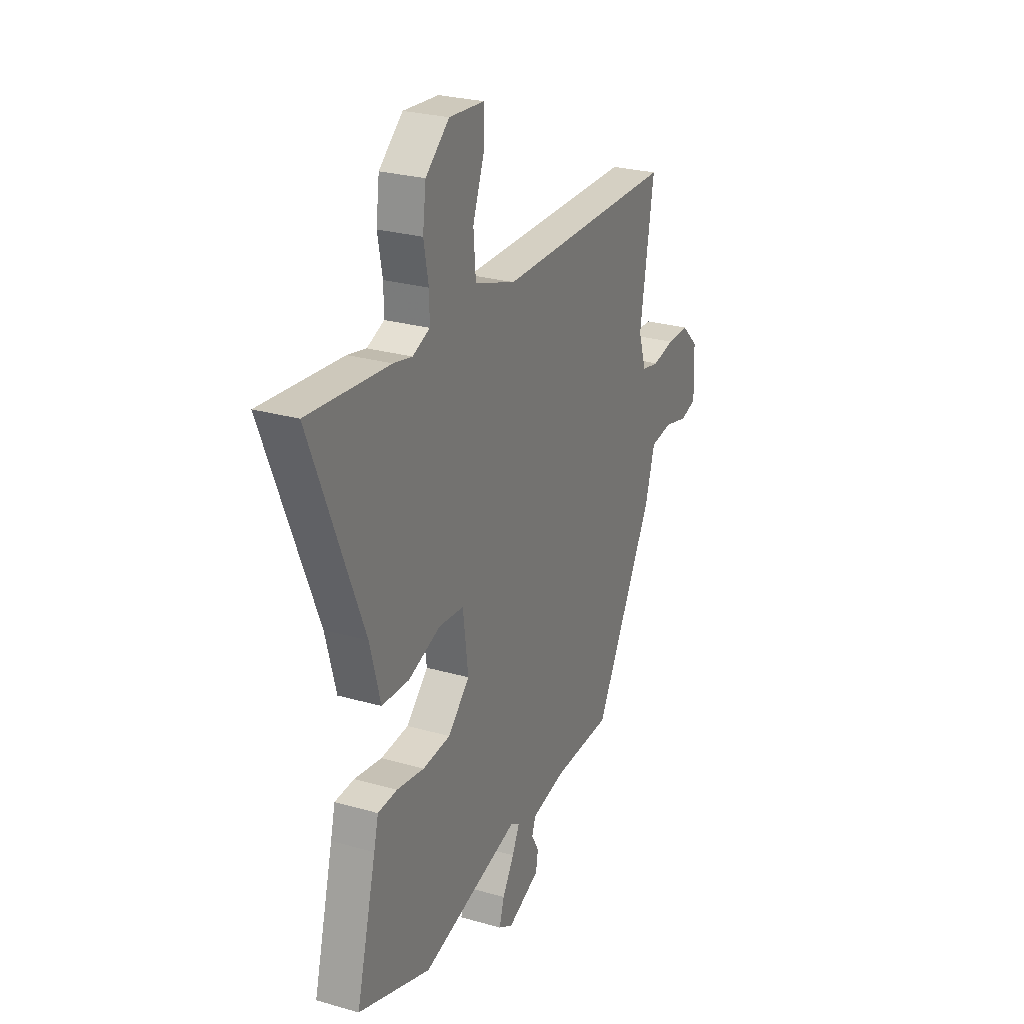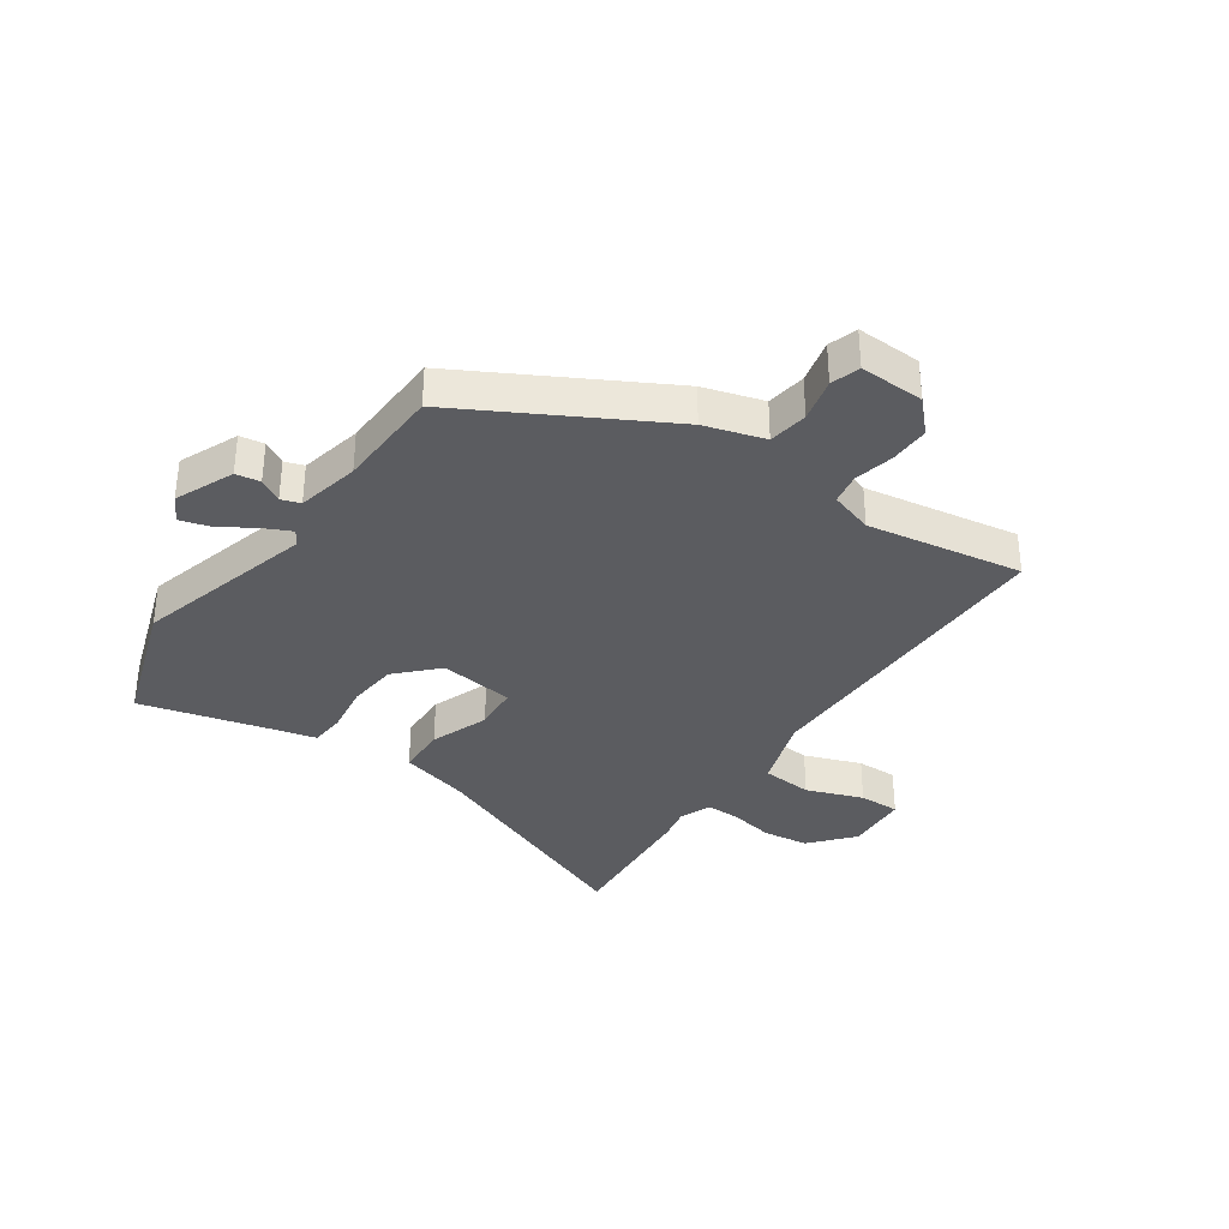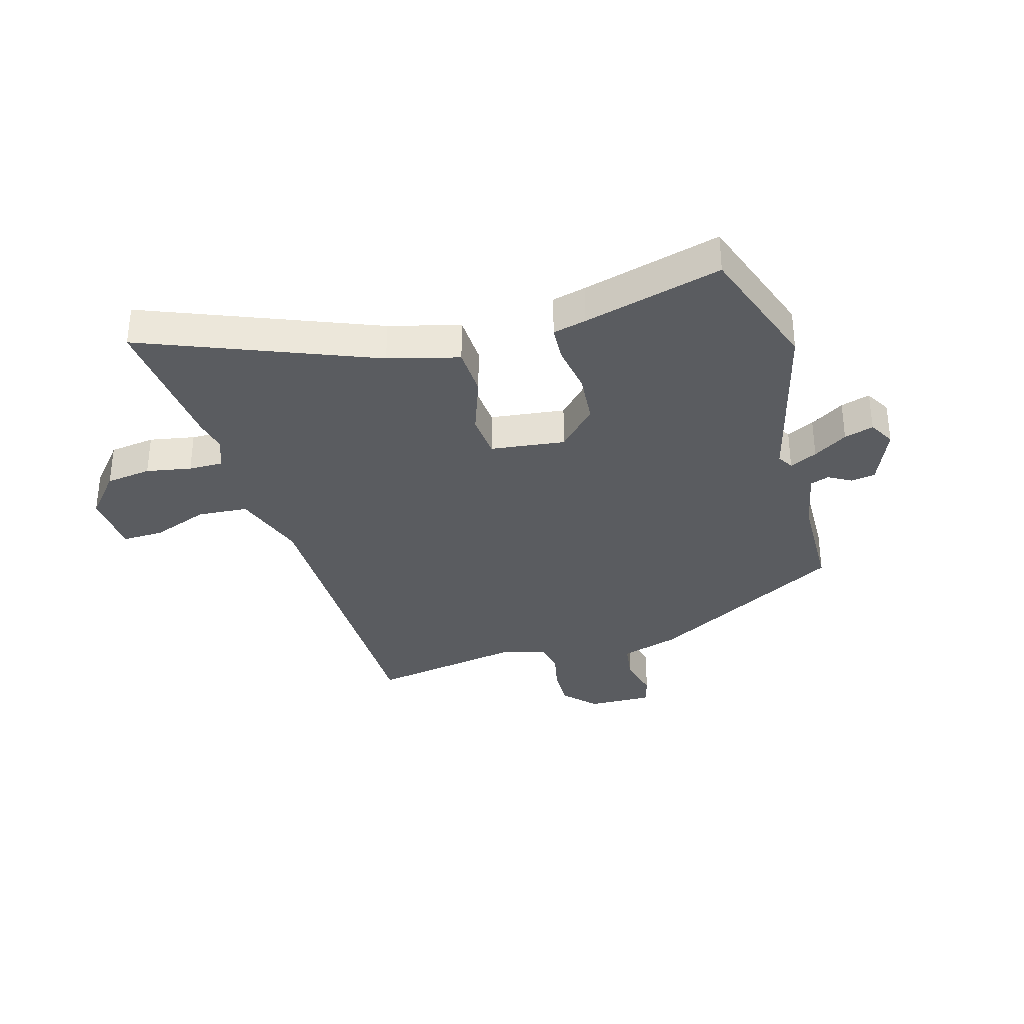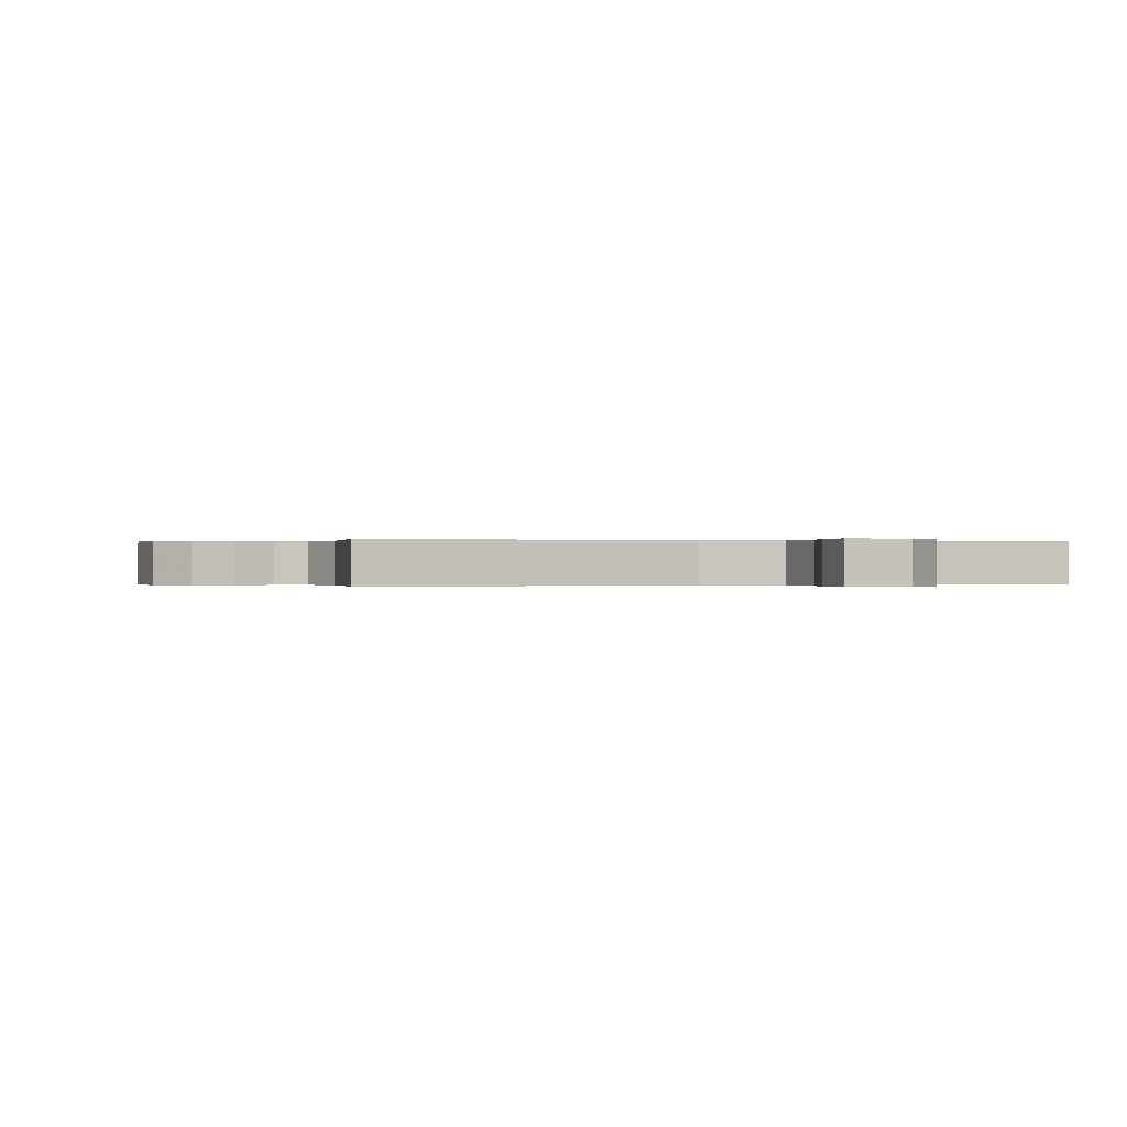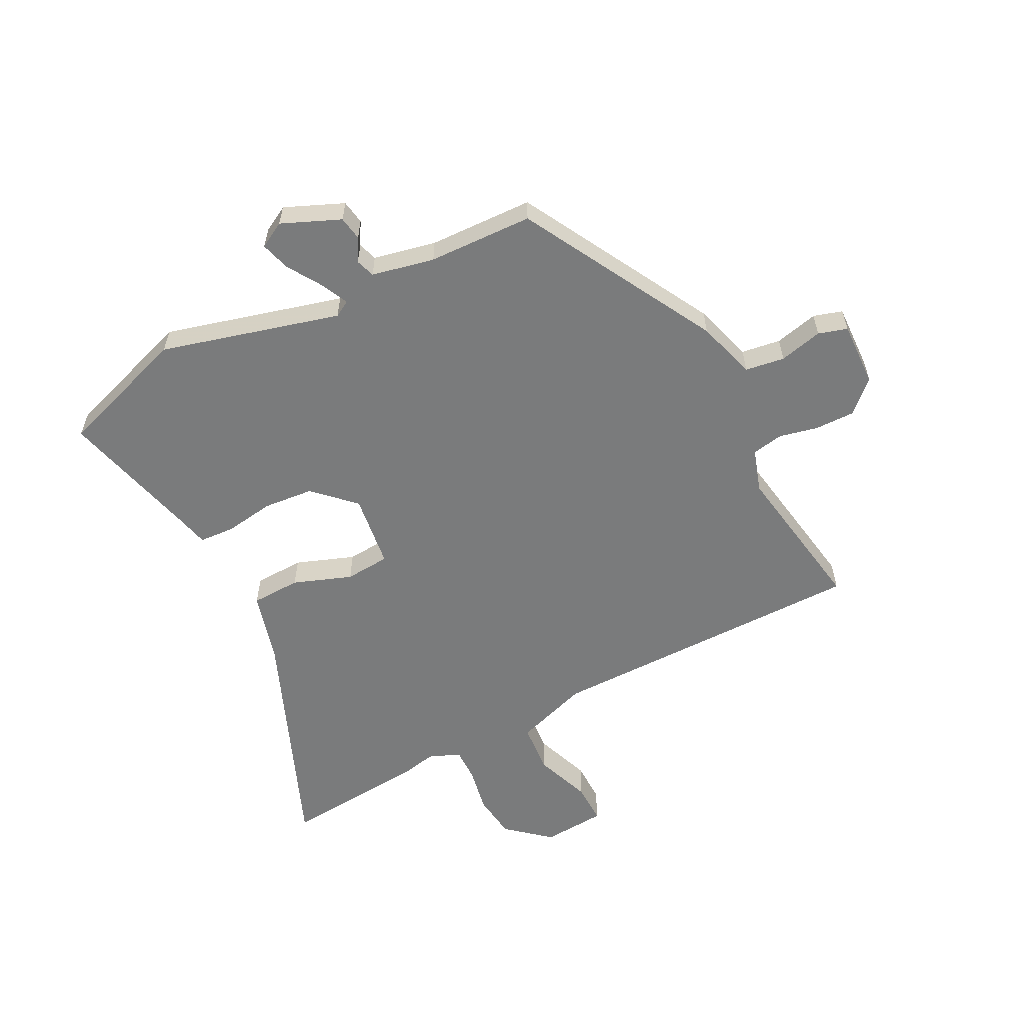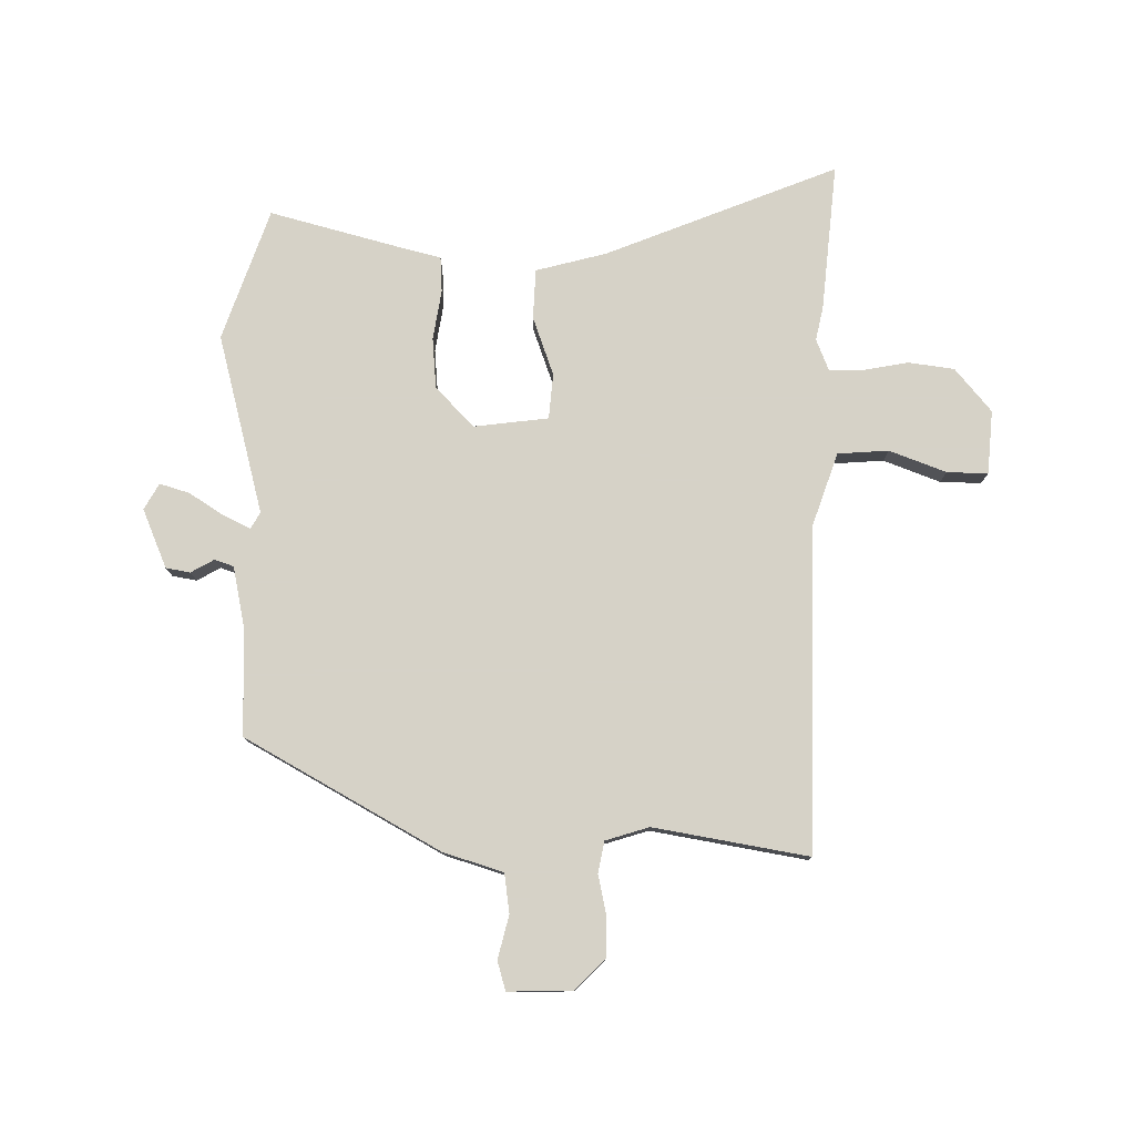
<metadata>
{"format":"obj","ext":"obj","renderer":"f3d","projection":"perspective","resolution":1024,"background":"white","views":[{"elev":26.1,"azim":114.5,"up":"+Z"},{"elev":-34.8,"azim":-124.7,"up":"+Y"},{"elev":-34.0,"azim":106.5,"up":"+Y"},{"elev":-0.1,"azim":-20.3,"up":"+Y"},{"elev":-58.3,"azim":-152.8,"up":"+Y"},{"elev":78.5,"azim":-88.9,"up":"+Y"}]}
</metadata>
<code>
v -0.322 0.07 -0.473
v -0.507 0.07 -0.135
v -0.538 0.07 -0.032
v -0.606 0.07 -0.022
v -0.681 0.07 -0.04
v -0.731 0.07 -0.025
v -0.727 0.07 0.087
v -0.674 0.07 0.138
v -0.605 0.07 0.137
v -0.537 0.07 0.122
v -0.483 0.07 0.132
v -0.459 0.07 0.207
v -0.503 0.07 0.475
v 0.055 0.07 0.476
v 0.183 0.07 0.519
v 0.19 0.07 0.607
v 0.154 0.07 0.705
v 0.153 0.07 0.776
v 0.263 0.07 0.784
v 0.337 0.07 0.721
v 0.347 0.07 0.642
v 0.332 0.07 0.564
v 0.331 0.07 0.505
v 0.385 0.07 0.483
v 0.443 0.07 0.495
v 0.697 0.07 0.517
v 0.534 0.07 0.119
v 0.501 0.07 -0.003
v 0.415 0.07 -0.006
v 0.314 0.07 0.031
v 0.236 0.07 0.025
v 0.219 0.07 -0.104
v 0.287 0.07 -0.17
v 0.374 0.07 -0.178
v 0.46 0.07 -0.165
v 0.521 0.07 -0.169
v 0.535 0.07 -0.227
v 0.597 0.07 -0.467
v 0.37 0.07 -0.544
v 0.061 0.07 -0.461
v 0.033 0.07 -0.477
v 0.056 0.07 -0.525
v 0.093 0.07 -0.584
v 0.108 0.07 -0.635
v 0.063 0.07 -0.66
v -0.038 0.07 -0.617
v -0.045 0.07 -0.575
v -0.022 0.07 -0.535
v -0.033 0.07 -0.502
v -0.141 0.07 -0.479
v -0.322 0 -0.473
v -0.507 0 -0.135
v -0.538 0 -0.032
v -0.606 0 -0.022
v -0.681 0 -0.04
v -0.731 0 -0.025
v -0.727 0 0.087
v -0.674 0 0.138
v -0.605 0 0.137
v -0.537 0 0.122
v -0.483 0 0.132
v -0.459 0 0.207
v -0.503 0 0.475
v 0.055 0 0.476
v 0.183 0 0.519
v 0.19 0 0.607
v 0.154 0 0.705
v 0.153 0 0.776
v 0.263 0 0.784
v 0.337 0 0.721
v 0.347 0 0.642
v 0.332 0 0.564
v 0.331 0 0.505
v 0.385 0 0.483
v 0.443 0 0.495
v 0.697 0 0.517
v 0.534 0 0.119
v 0.501 0 -0.003
v 0.415 0 -0.006
v 0.314 0 0.031
v 0.236 0 0.025
v 0.219 0 -0.104
v 0.287 0 -0.17
v 0.374 0 -0.178
v 0.46 0 -0.165
v 0.521 0 -0.169
v 0.535 0 -0.227
v 0.597 0 -0.467
v 0.37 0 -0.544
v 0.061 0 -0.461
v 0.033 0 -0.477
v 0.056 0 -0.525
v 0.093 0 -0.584
v 0.108 0 -0.635
v 0.063 0 -0.66
v -0.038 0 -0.617
v -0.045 0 -0.575
v -0.022 0 -0.535
v -0.033 0 -0.502
v -0.141 0 -0.479
f 45 46 47 48
f 45 48 49
f 42 43 44 45
f 41 42 45 49
f 40 41 49 50
f 37 38 39 40
f 34 35 36 37
f 33 34 37 40
f 32 33 40 50
f 27 28 29 30
f 27 30 31
f 24 25 26 27
f 23 24 27 31
f 22 23 31
f 19 20 21 22
f 19 22 31
f 16 17 18 19
f 15 16 19 31
f 14 15 31 32
f 12 13 14 32
f 7 8 9 10
f 5 6 7 10
f 4 5 10 11
f 3 4 11
f 2 3 11
f 11 12 32 50
f 1 2 11 50
f 98 97 96 95
f 99 98 95
f 95 94 93 92
f 99 95 92 91
f 100 99 91 90
f 90 89 88 87
f 87 86 85 84
f 90 87 84 83
f 100 90 83 82
f 80 79 78 77
f 81 80 77
f 77 76 75 74
f 81 77 74 73
f 81 73 72
f 72 71 70 69
f 81 72 69
f 69 68 67 66
f 81 69 66 65
f 82 81 65 64
f 82 64 63 62
f 60 59 58 57
f 60 57 56 55
f 61 60 55 54
f 61 54 53
f 61 53 52
f 100 82 62 61
f 100 61 52 51
f 1 51 52 2
f 2 52 53 3
f 3 53 54 4
f 4 54 55 5
f 5 55 56 6
f 6 56 57 7
f 7 57 58 8
f 8 58 59 9
f 9 59 60 10
f 10 60 61 11
f 11 61 62 12
f 12 62 63 13
f 13 63 64 14
f 14 64 65 15
f 15 65 66 16
f 16 66 67 17
f 17 67 68 18
f 18 68 69 19
f 19 69 70 20
f 20 70 71 21
f 21 71 72 22
f 22 72 73 23
f 23 73 74 24
f 24 74 75 25
f 25 75 76 26
f 26 76 77 27
f 27 77 78 28
f 28 78 79 29
f 29 79 80 30
f 30 80 81 31
f 31 81 82 32
f 32 82 83 33
f 33 83 84 34
f 34 84 85 35
f 35 85 86 36
f 36 86 87 37
f 37 87 88 38
f 38 88 89 39
f 39 89 90 40
f 40 90 91 41
f 41 91 92 42
f 42 92 93 43
f 43 93 94 44
f 44 94 95 45
f 45 95 96 46
f 46 96 97 47
f 47 97 98 48
f 48 98 99 49
f 49 99 100 50
f 50 100 51 1

</code>
